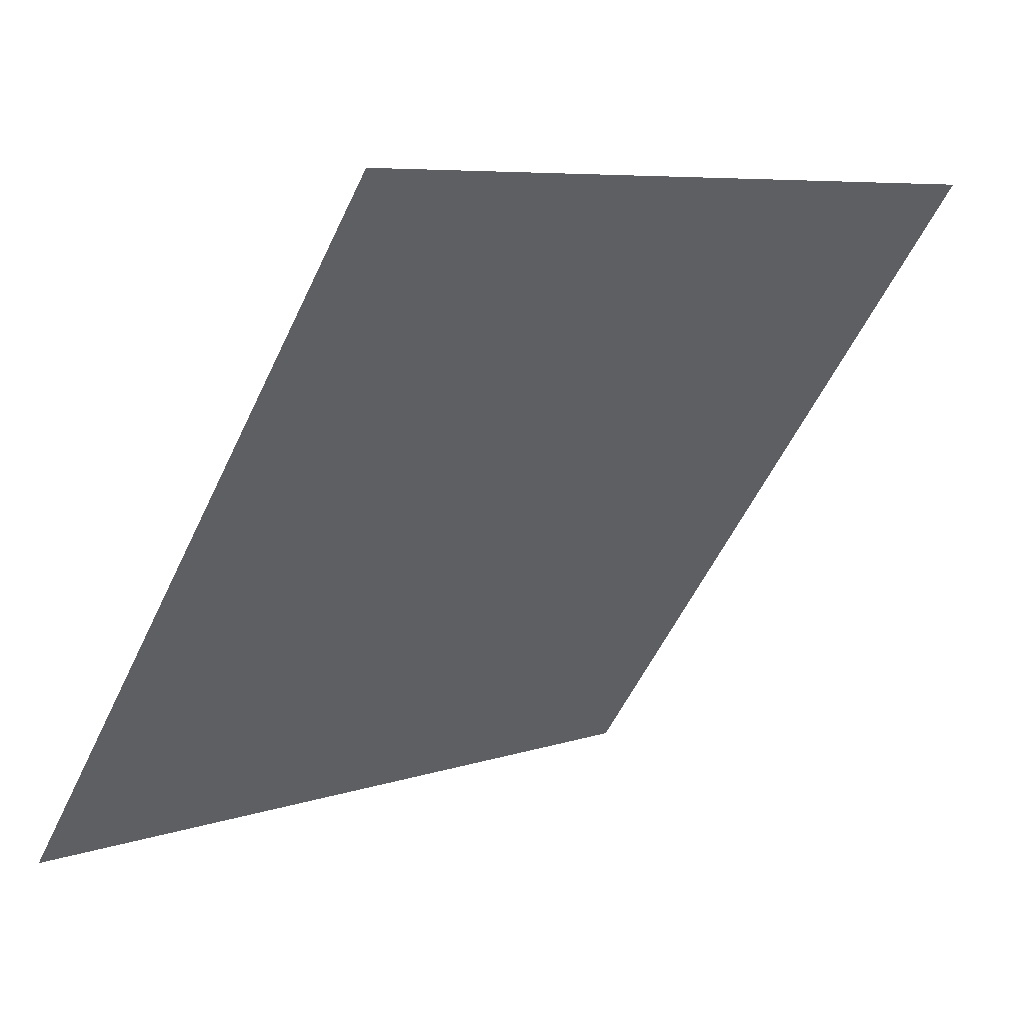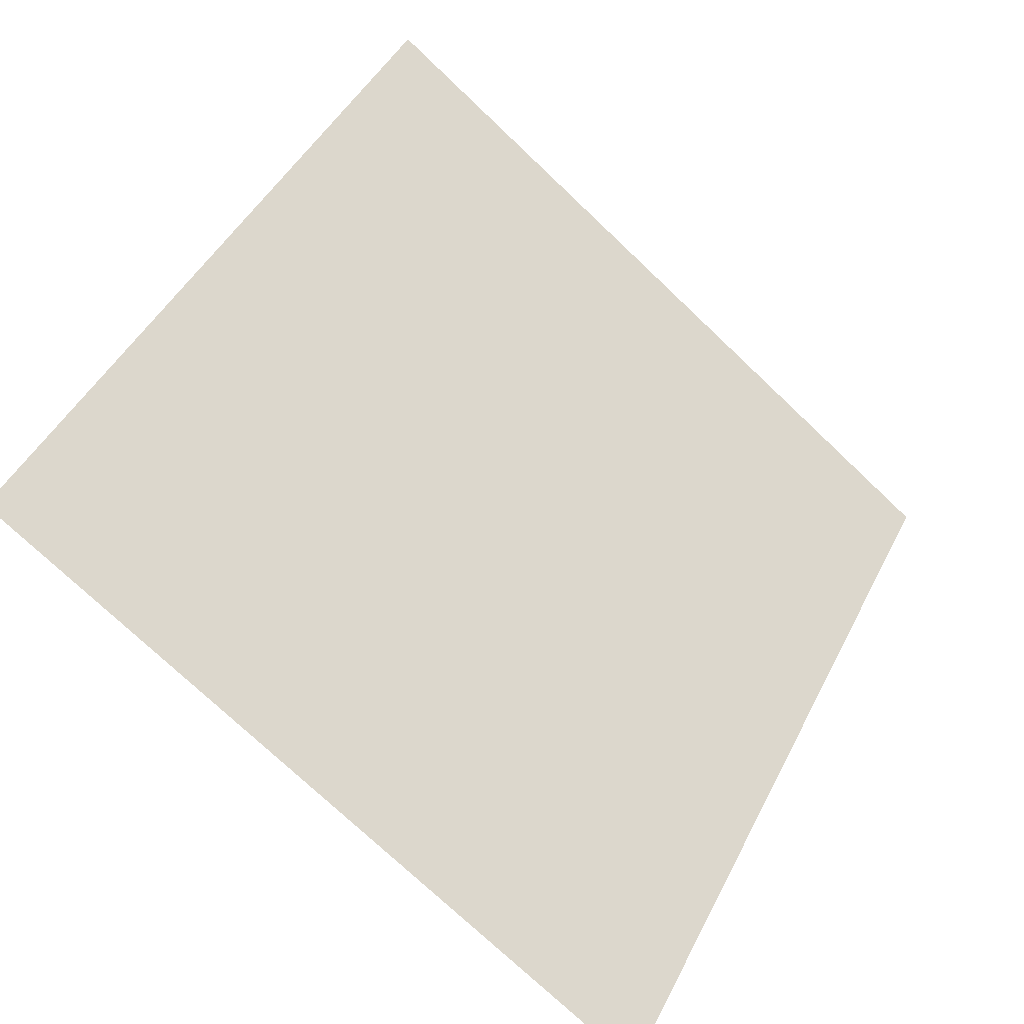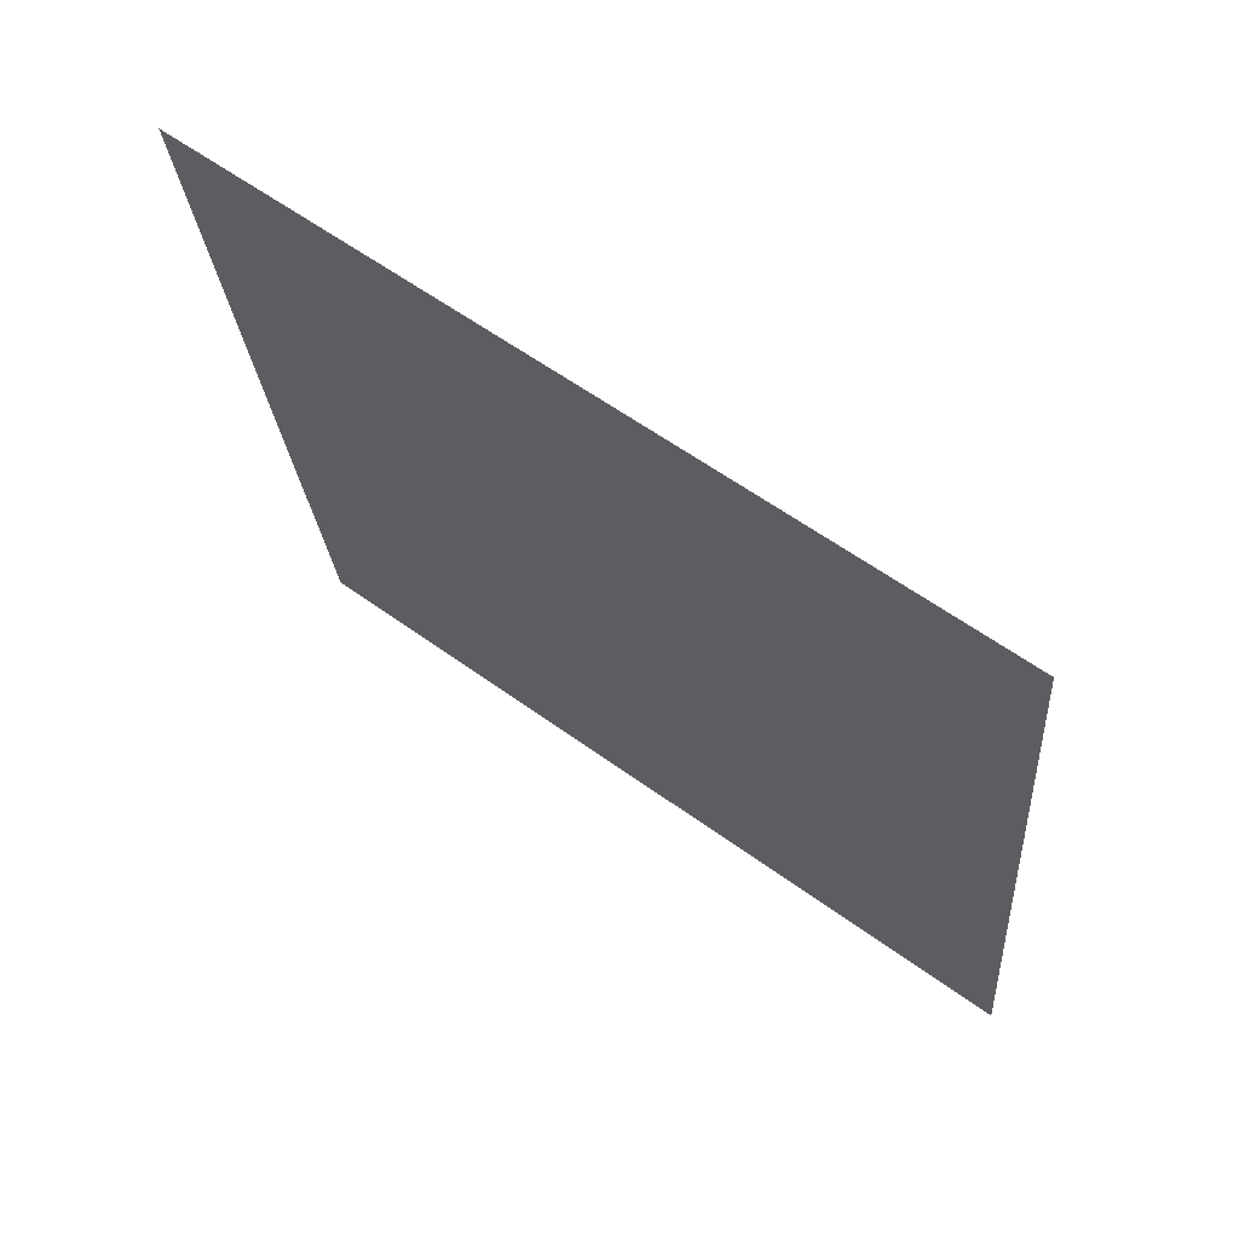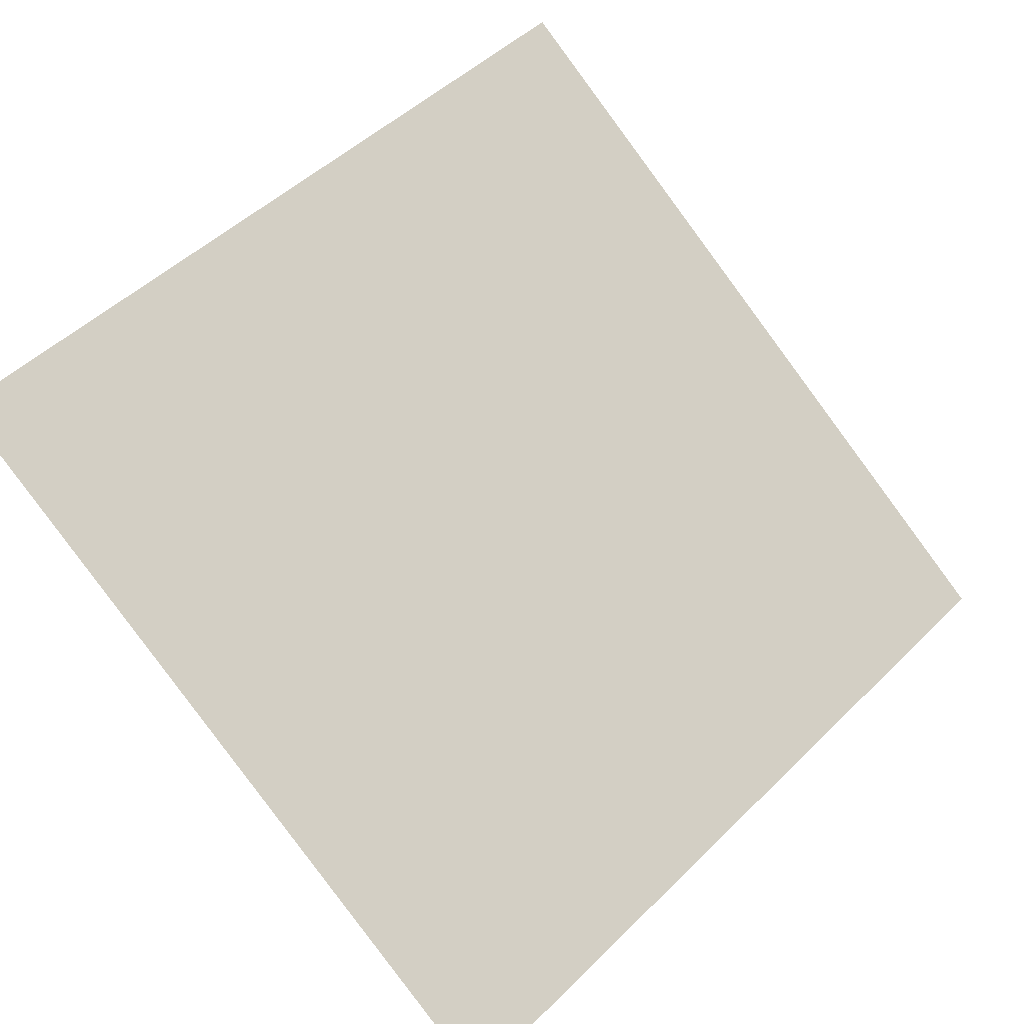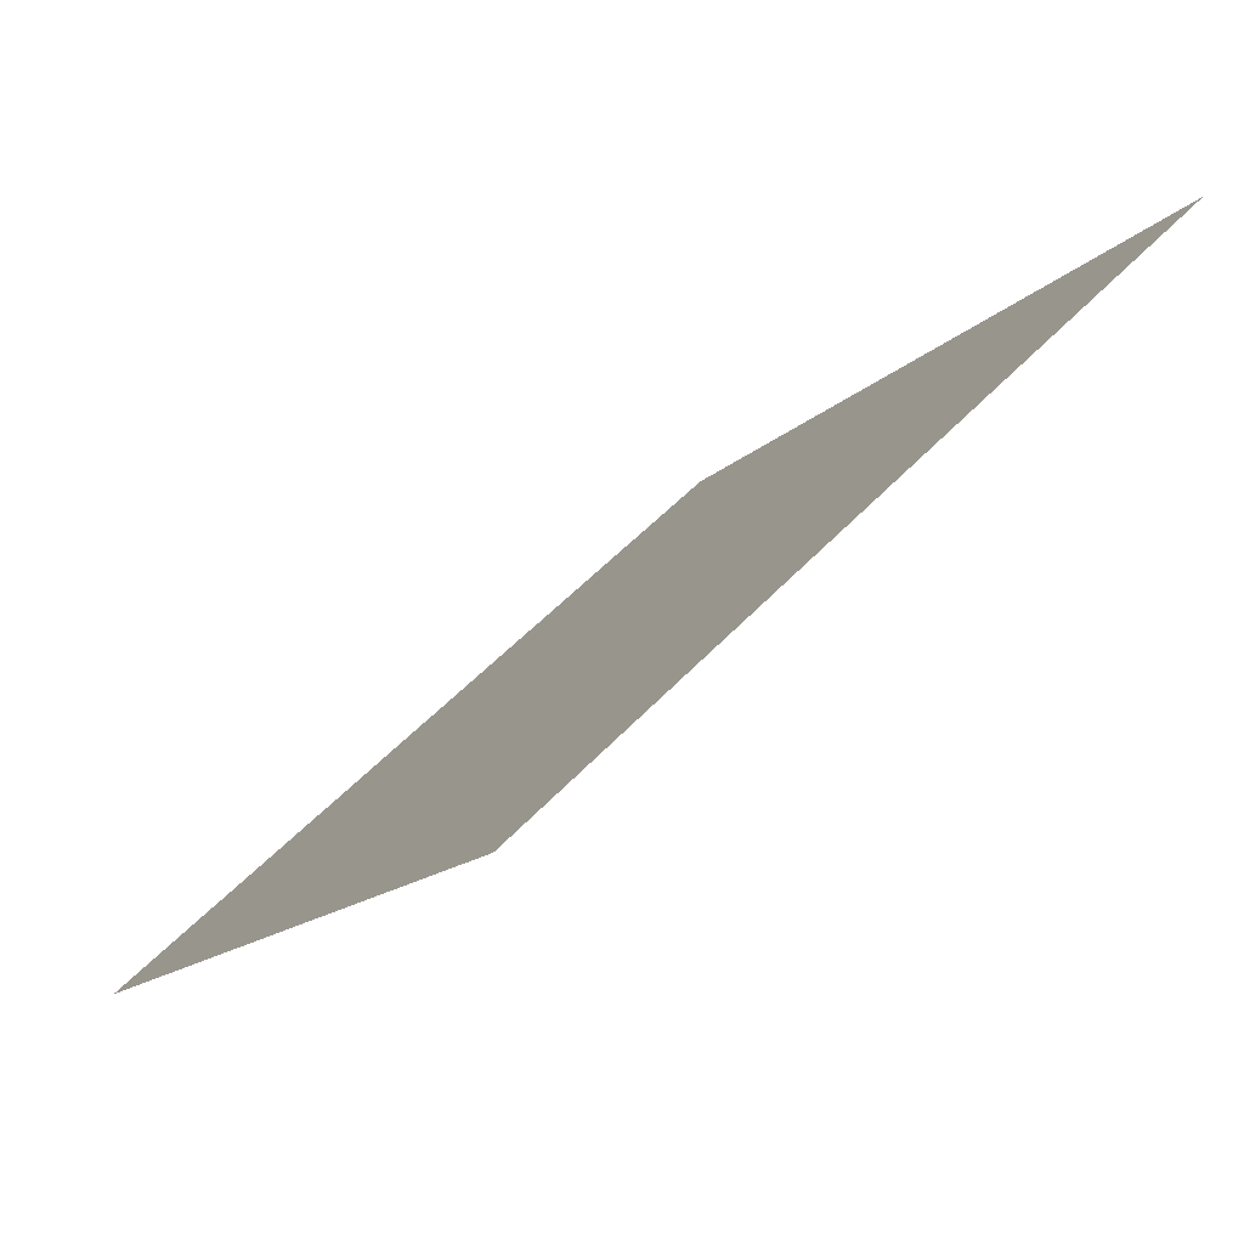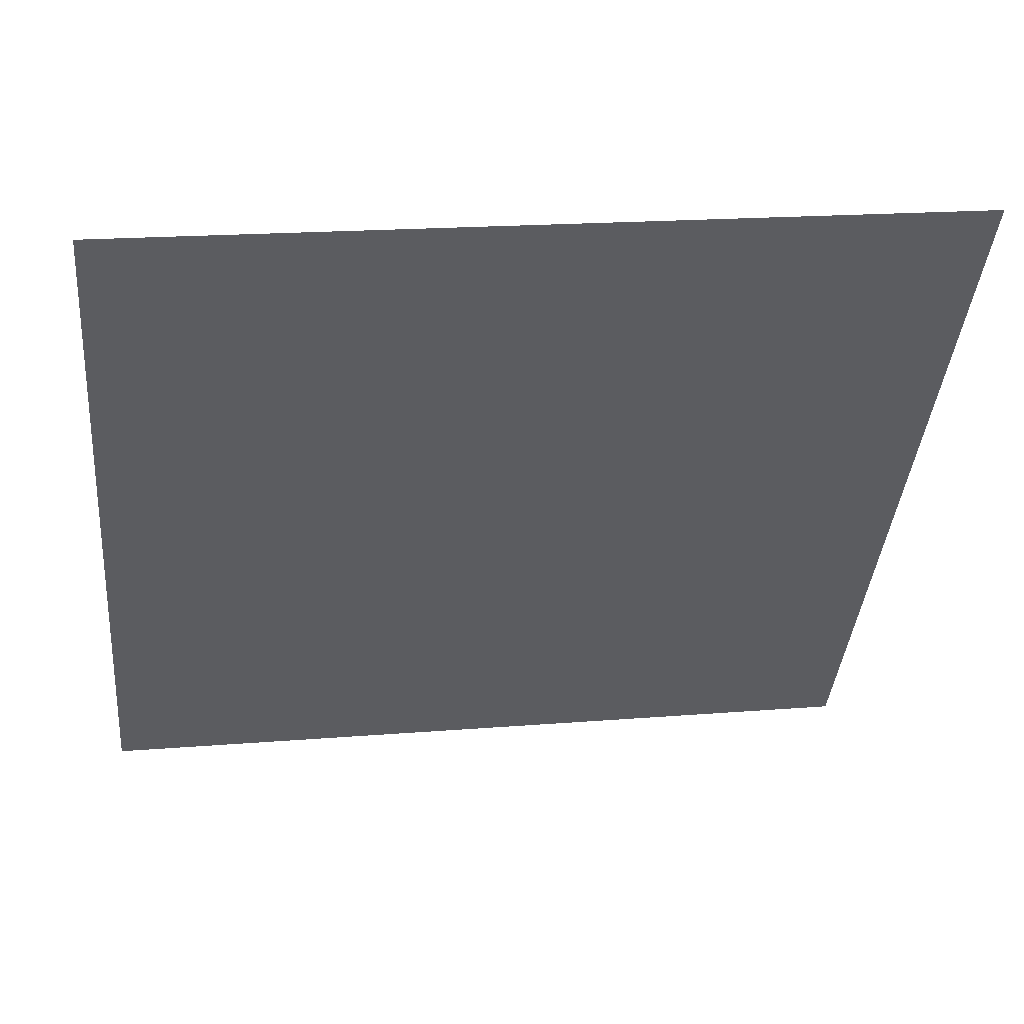
<metadata>
{"format":"obj","ext":"obj","renderer":"f3d","projection":"perspective","resolution":1024,"background":"white","views":[{"elev":6.2,"azim":133.4,"up":"+Z"},{"elev":44.7,"azim":116.4,"up":"+Y"},{"elev":-26.2,"azim":94.9,"up":"+Y"},{"elev":47.1,"azim":133.3,"up":"+Y"},{"elev":49.2,"azim":129.2,"up":"+Z"},{"elev":15.8,"azim":170.0,"up":"+Z"}]}
</metadata>
<code>
v 0.01148 0.7267 0.4282
v 0.004917 0.7269 0.4282
v 0.005036 0.7308 0.4335
v 0.0116 0.7306 0.4334
f 4 3 2 1

</code>
